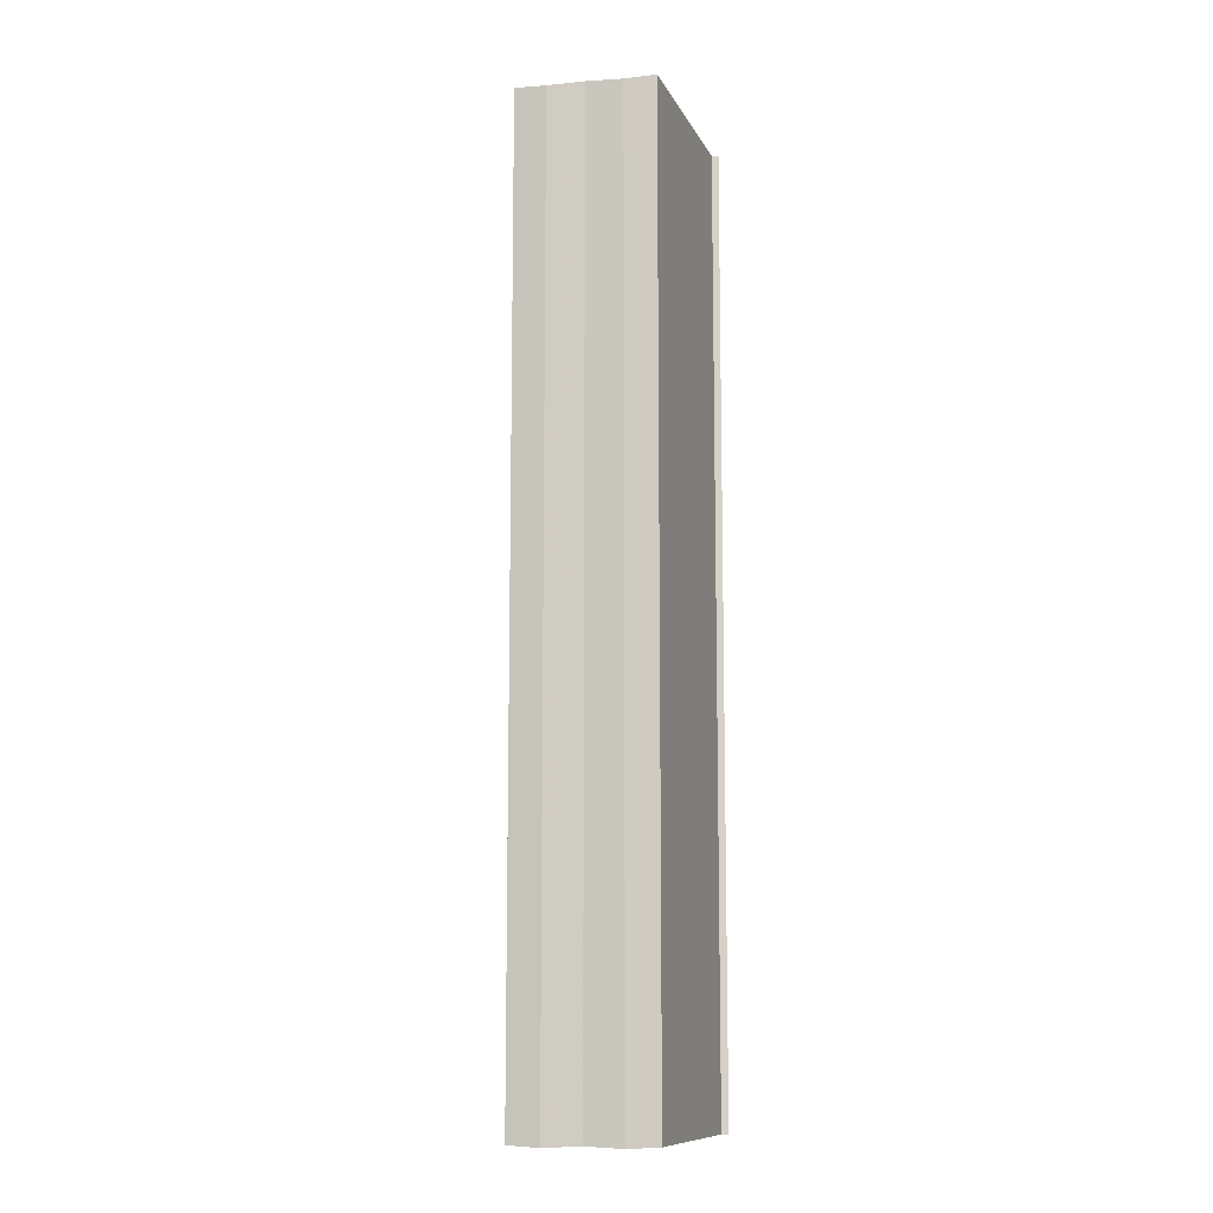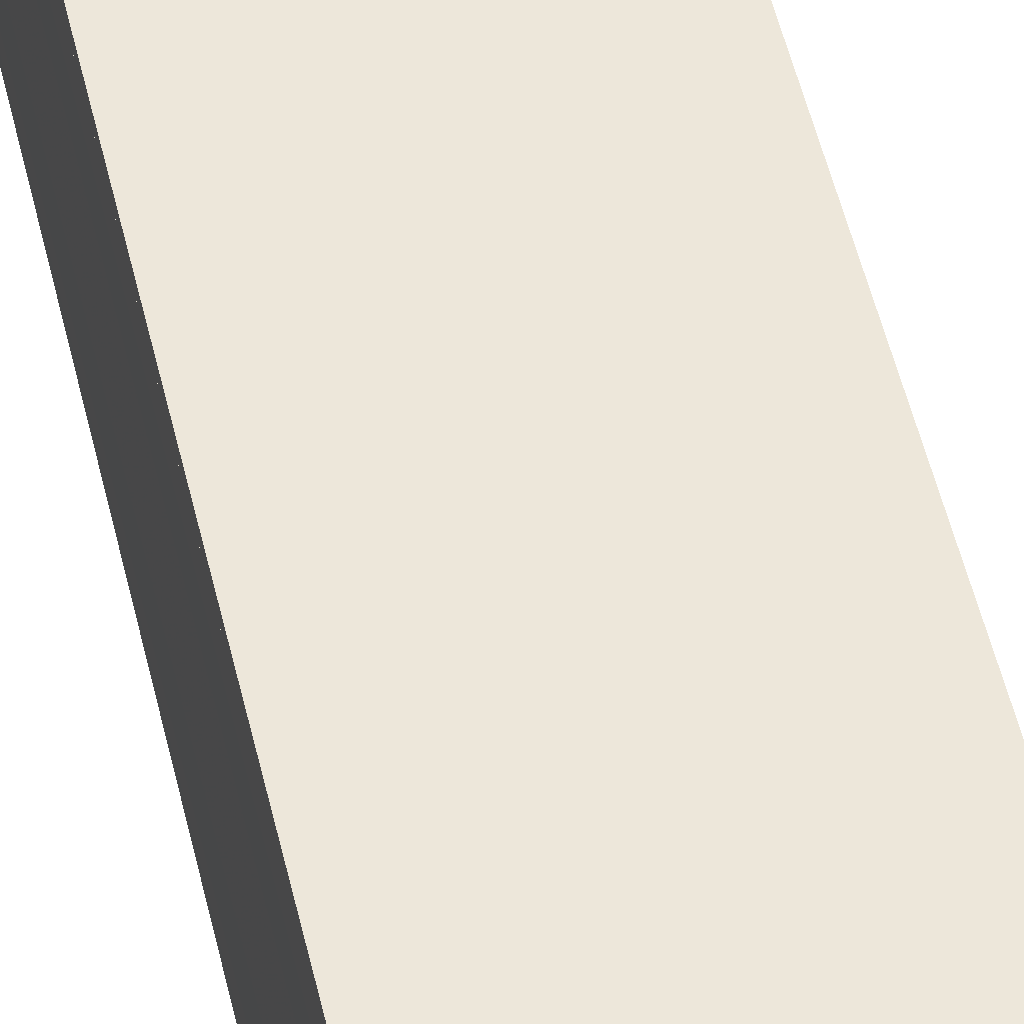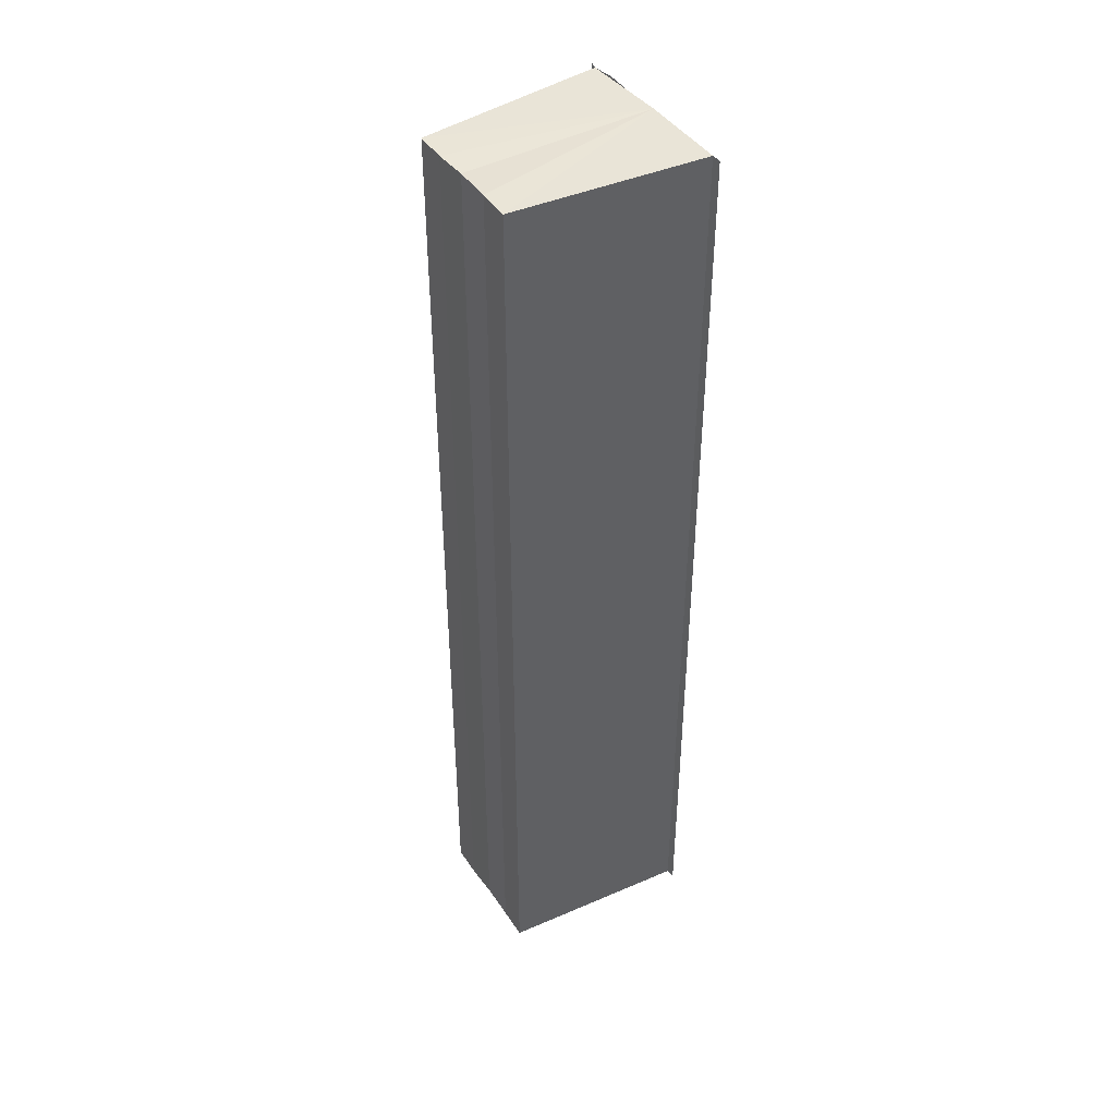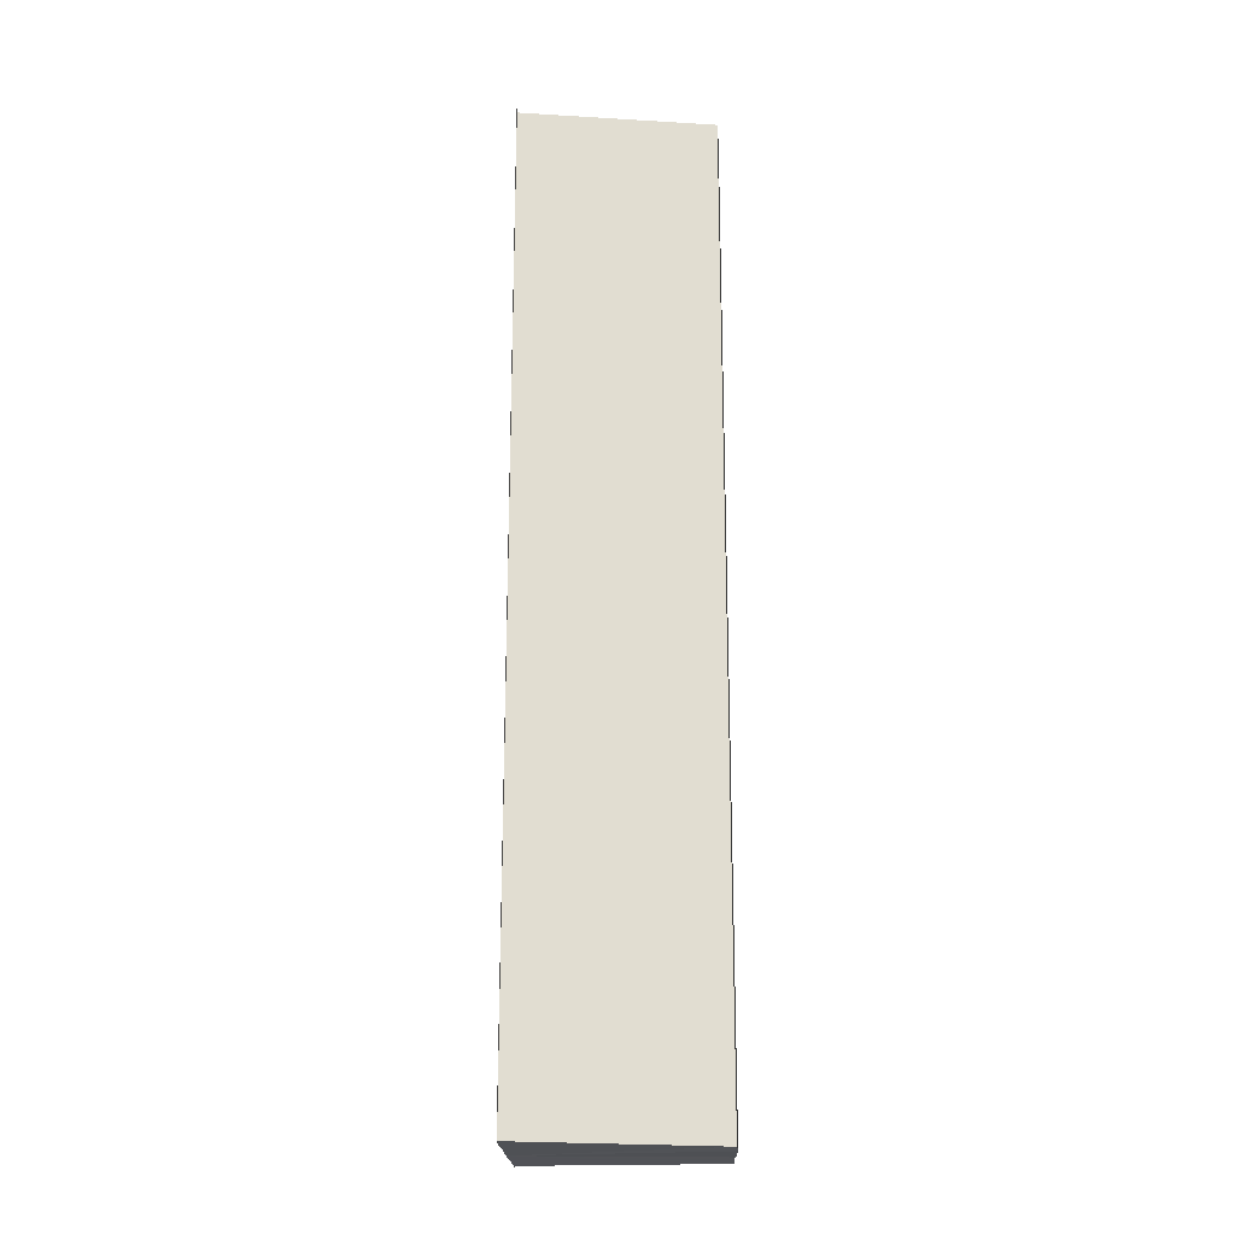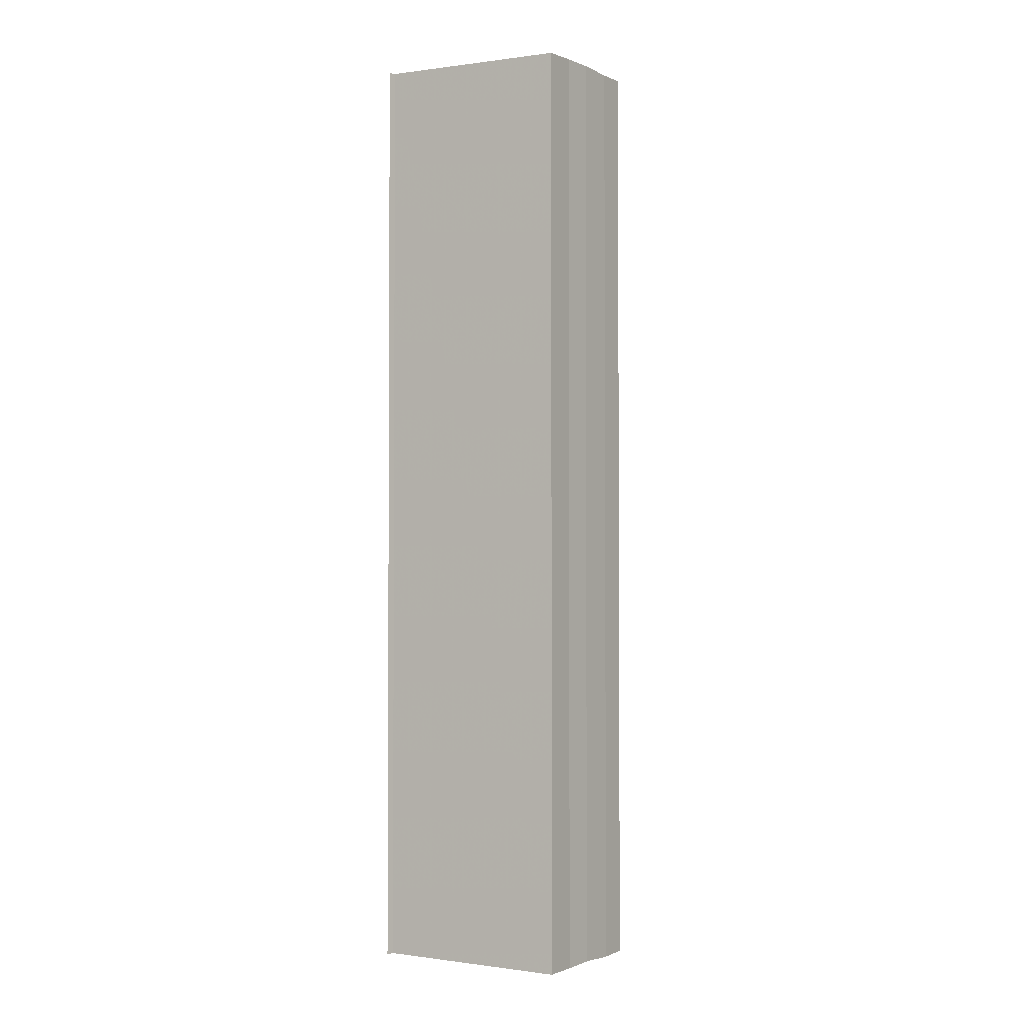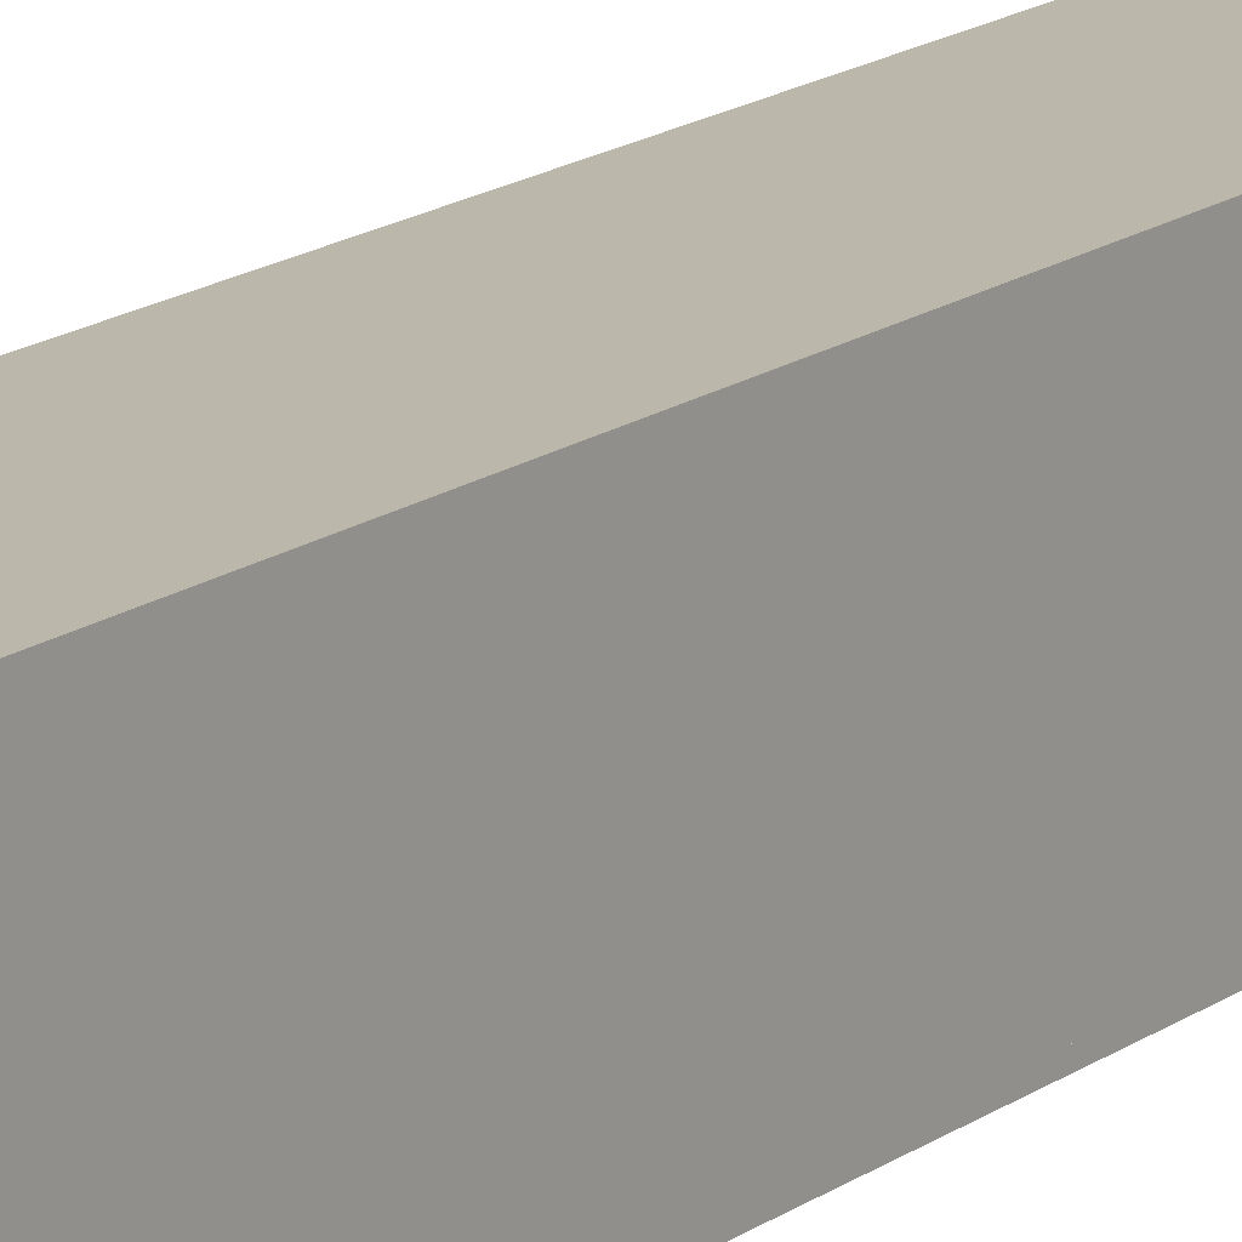
<metadata>
{"format":"obj","ext":"obj","renderer":"f3d","projection":"perspective","resolution":1024,"background":"white","views":[{"elev":-10.5,"azim":-78.4,"up":"+Y"},{"elev":51.0,"azim":167.3,"up":"+Z"},{"elev":42.9,"azim":-32.7,"up":"+Y"},{"elev":-20.6,"azim":-178.5,"up":"+Y"},{"elev":-2.1,"azim":-145.5,"up":"+Y"},{"elev":19.4,"azim":39.8,"up":"+Z"}]}
</metadata>
<code>
o 2763
v 2244 1876 9.6
v 2244 1876 9.598
v 2244 1876 9.6
v 2244 1876 9.596
v 2244 1876 9.598
v 2244 1876 9.602
v 2244 1876 9.602
v 2244 1876 9.604
v 2244 1876 9.604
v 2244 1876 9.602
v 2244 1876 9.602
v 2244 1876 9.6
v 2244 1876 9.6
v 2244 1876 9.598
v 2244 1876 9.598
v 2244 1876 9.596
v 2244 1876 9.596
v 2244 1876 9.6
v 2244 1876 9.598
v 2244 1876 9.6
v 2244 1876 9.602
v 2244 1876 9.595
v 2244 1876 9.604
v 2244 1876 9.605
v 2244 1876 9.605
v 2244 1876 9.605
v 2244 1876 9.605
v 2244 1876 9.605
v 2244 1876 9.605
v 2244 1876 9.604
v 2244 1876 9.605
v 2244 1876 9.605
v 2244 1876 9.605
v 2244 1876 9.605
v 2244 1876 9.604
v 2244 1876 9.604
v 2244 1876 9.605
v 2244 1876 9.604
v 2244 1876 9.605
v 2244 1876 9.602
v 2244 1876 9.602
v 2244 1876 9.6
v 2244 1876 9.604
v 2244 1876 9.602
v 2244 1876 9.6
v 2244 1876 9.598
v 2244 1876 9.596
v 2244 1876 9.595
v 2244 1876 9.598
v 2244 1876 9.598
v 2244 1876 9.596
v 2244 1876 9.596
v 2244 1876 9.595
v 2244 1876 9.595
v 2244 1876 9.595
v 2244 1876 9.595
v 2244 1876 9.595
v 2244 1876 9.595
v 2244 1876 9.595
v 2244 1876 9.596
v 2244 1876 9.595
v 2244 1876 9.596
v 2244 1876 9.595
v 2244 1876 9.595
v 2244 1876 9.595
f 1 2 3
f 2 4 5
f 6 1 7
f 8 6 9
f 9 10 11
f 11 12 13
f 13 14 15
f 15 16 17
f 18 16 19
f 18 19 20
f 18 20 21
f 18 22 16
f 18 21 23
f 18 23 24
f 25 24 26
f 27 28 25
f 29 23 30
f 29 31 32
f 33 34 29
f 33 35 29
f 36 24 37
f 38 39 36
f 40 38 36
f 41 38 40
f 42 41 40
f 42 37 43
f 42 43 44
f 42 44 45
f 42 45 46
f 42 46 47
f 42 47 48
f 18 41 42
f 49 18 42
f 50 18 49
f 51 50 49
f 52 50 51
f 53 52 51
f 54 52 55
f 56 57 55
f 55 58 59
f 60 61 62
f 63 61 64
f 62 22 65
f 64 22 65

</code>
